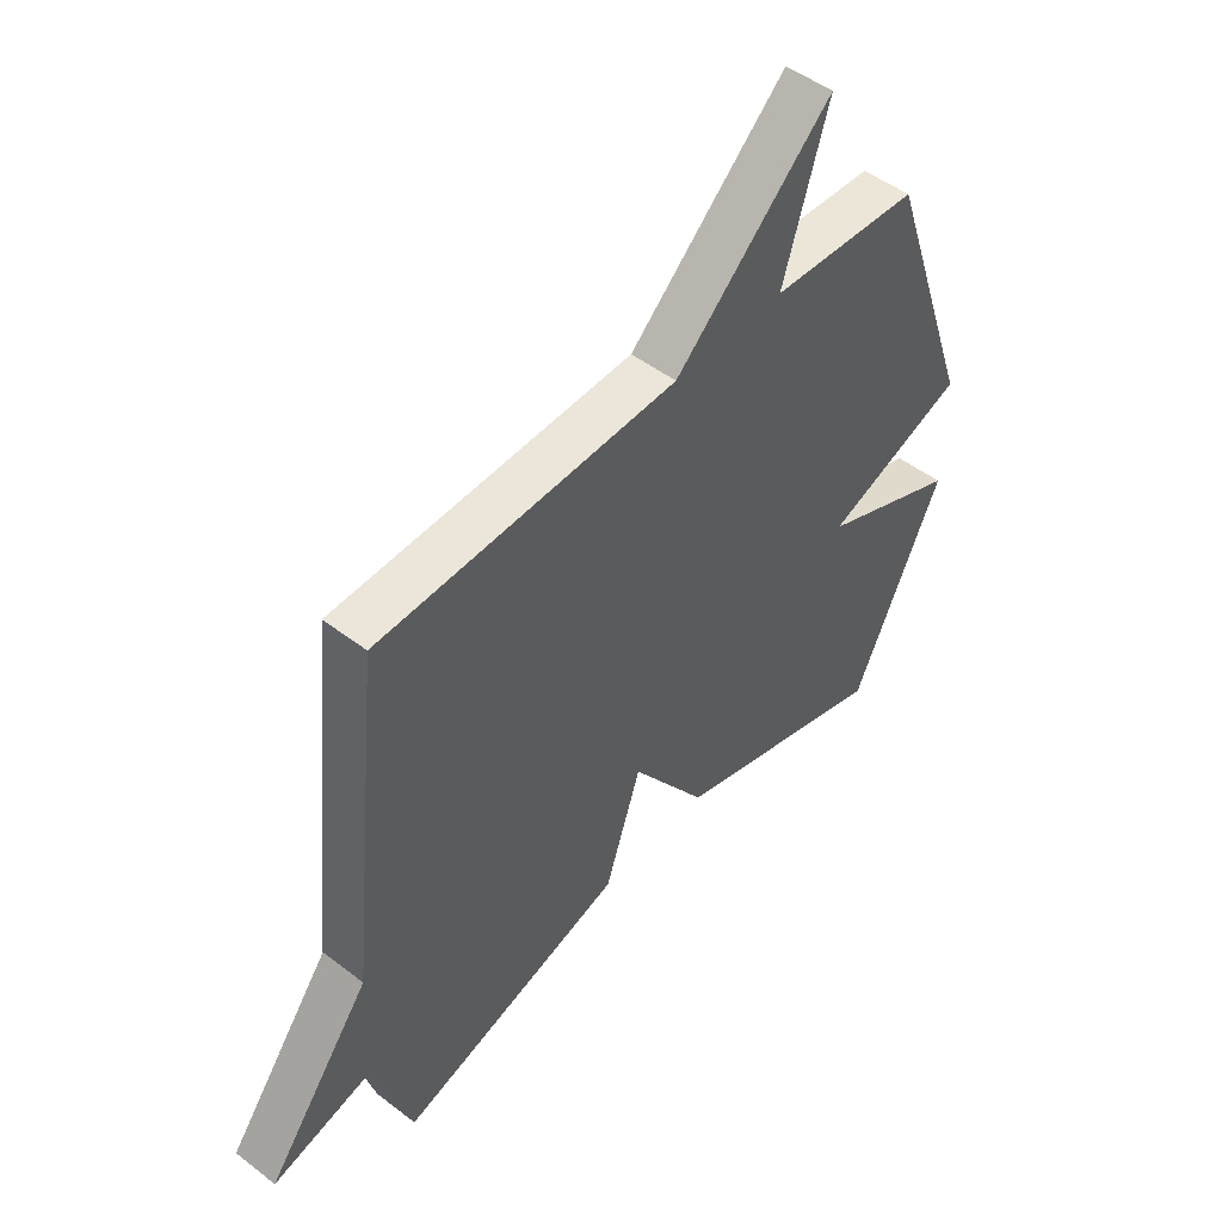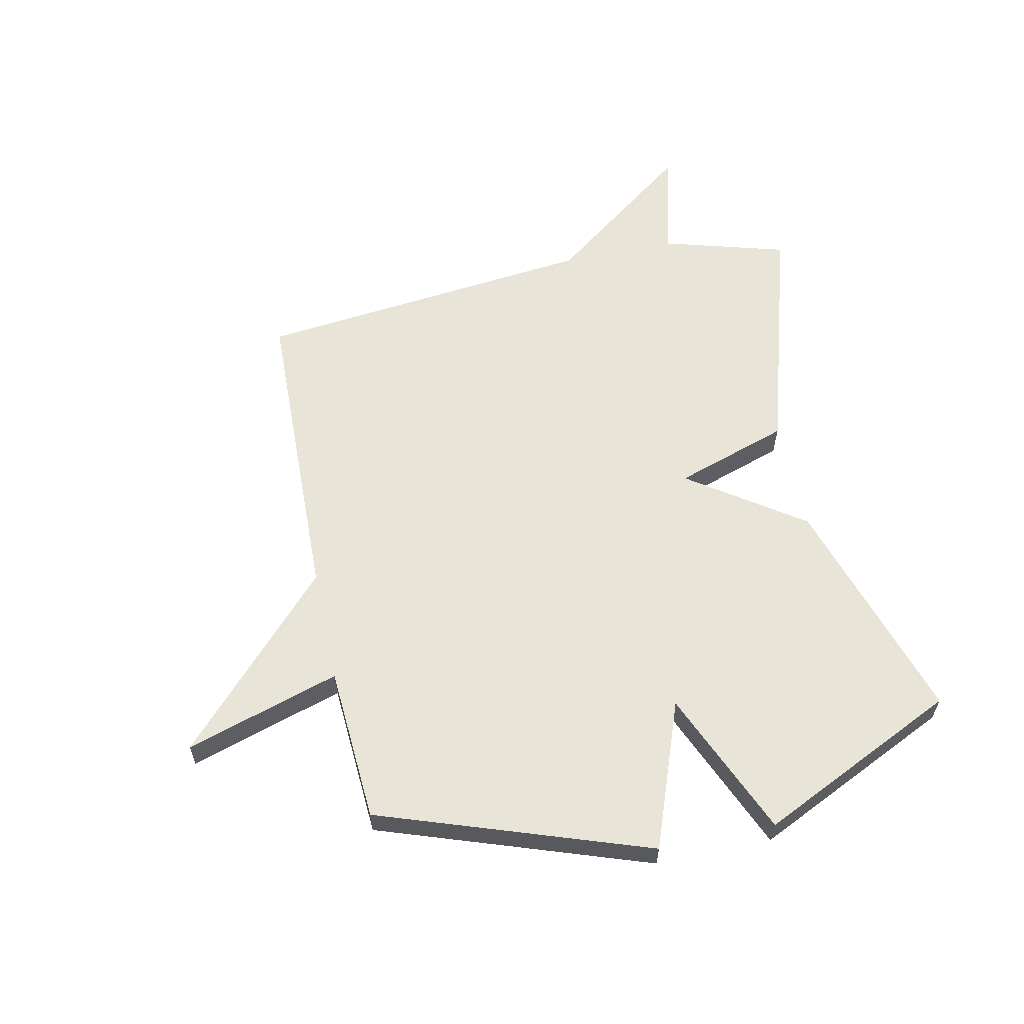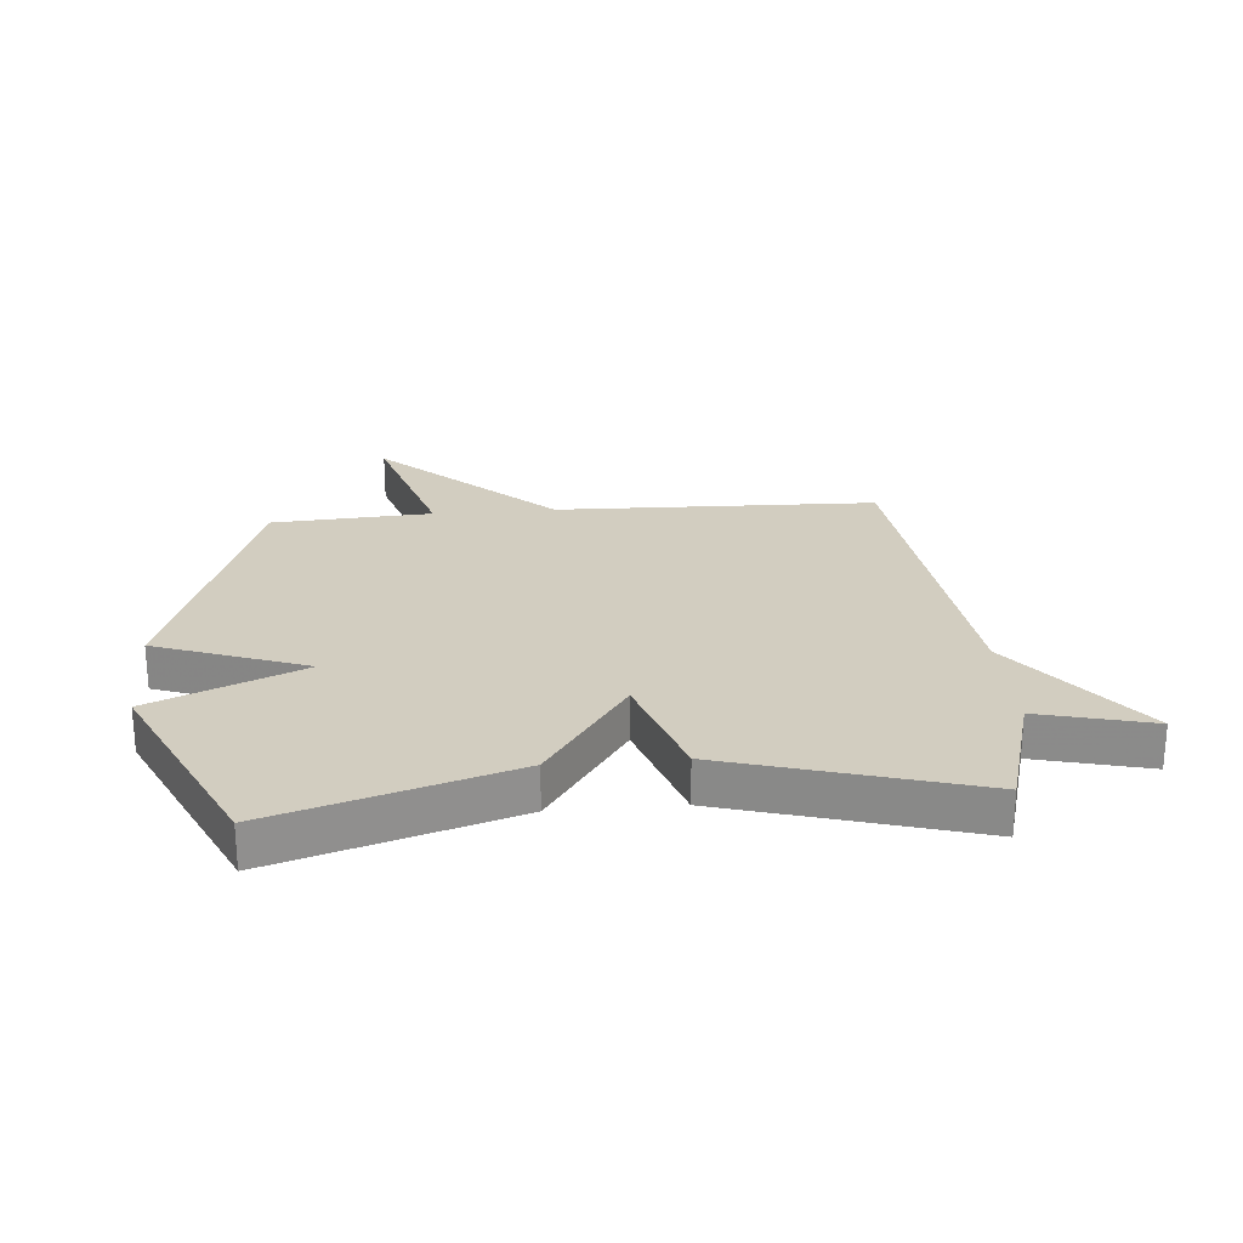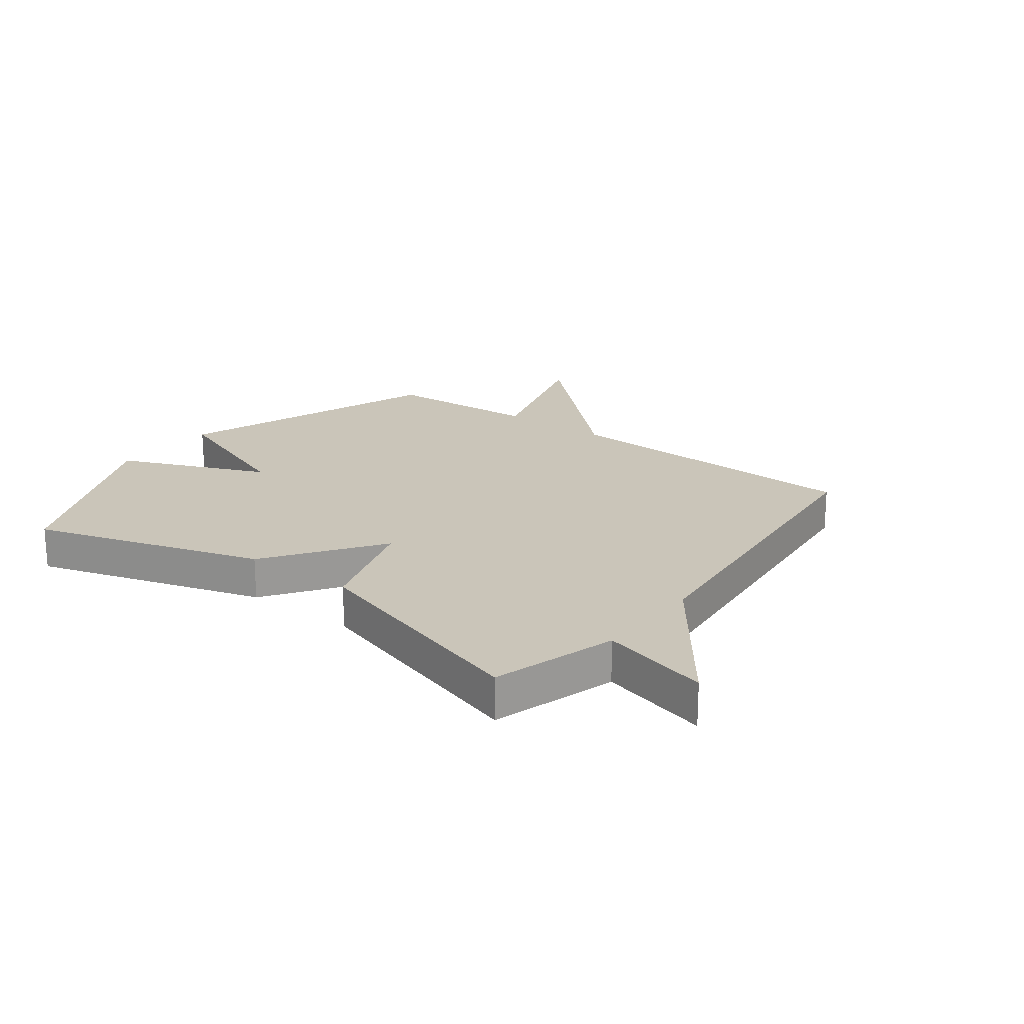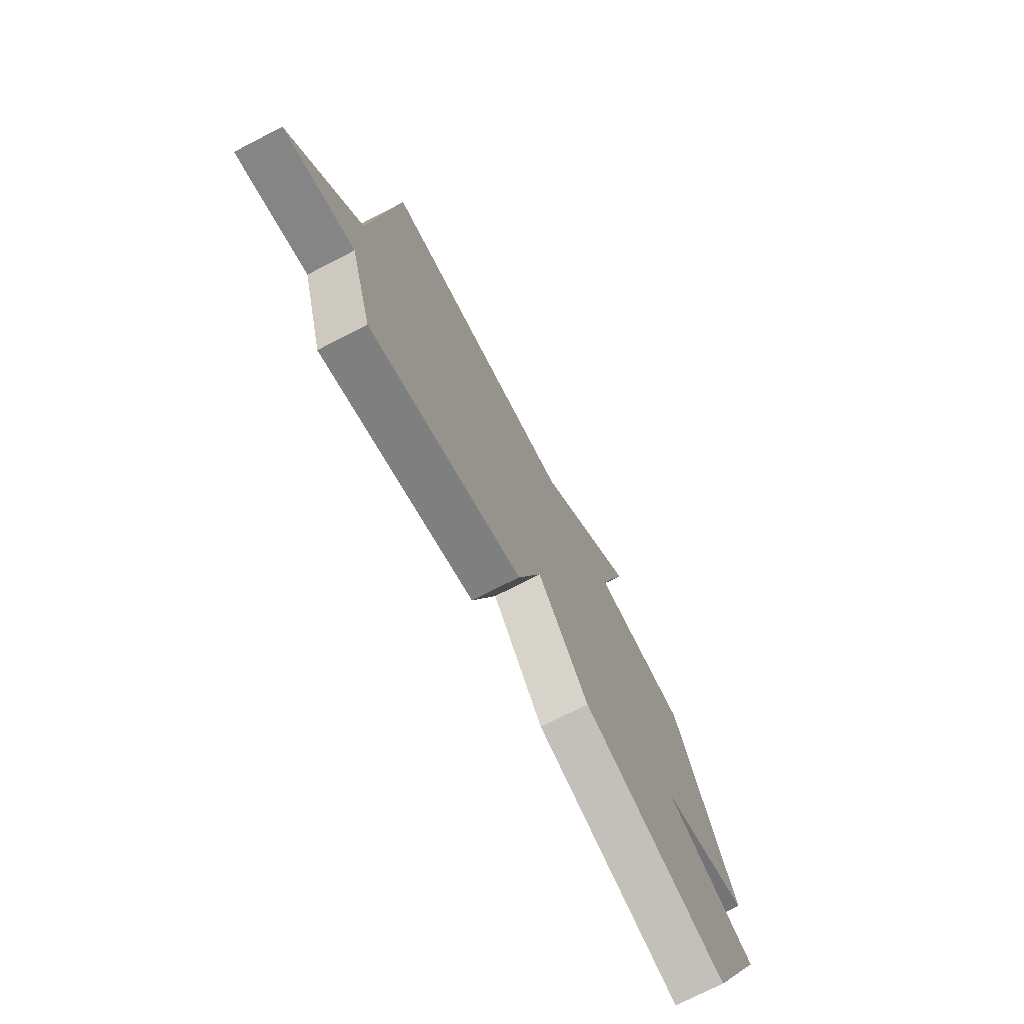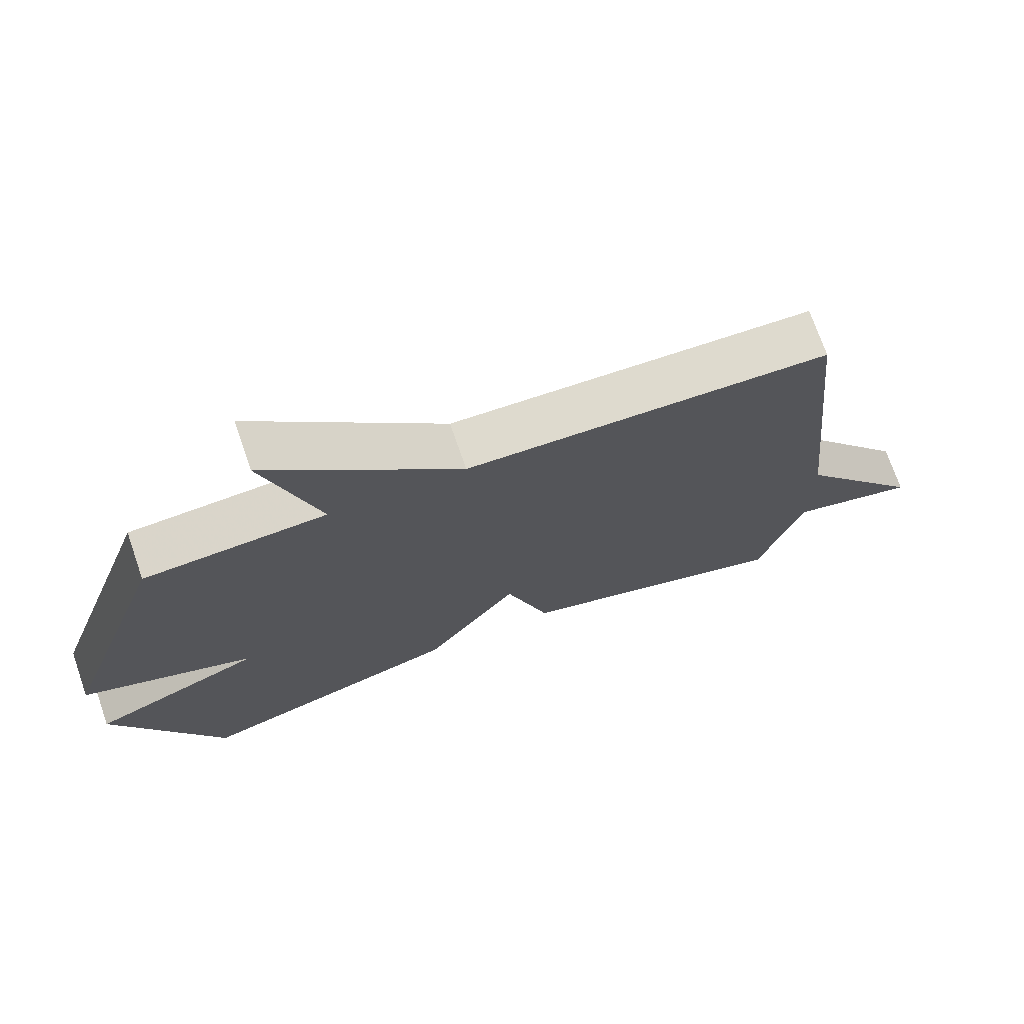
<metadata>
{"format":"obj","ext":"obj","renderer":"f3d","projection":"perspective","resolution":1024,"background":"white","views":[{"elev":49.1,"azim":-49.6,"up":"+Z"},{"elev":59.8,"azim":77.9,"up":"+Y"},{"elev":24.6,"azim":175.0,"up":"+Y"},{"elev":20.6,"azim":-142.7,"up":"+Y"},{"elev":-74.1,"azim":-62.8,"up":"+Z"},{"elev":72.2,"azim":160.9,"up":"+Z"}]}
</metadata>
<code>
v 0.5 0.07 -0.5
v 0.108 0.07 -0.378
v -0.028 0.07 -0.183
v -0.092 0.07 -0.378
v -0.5 0.07 -0.5
v -0.562 0.07 -0.286
v -0.749 0.07 -0.334
v -0.562 0.07 -0.086
v -0.5 0.07 0.5
v 0.034 0.07 0.516
v 0.315 0.07 0.78
v 0.234 0.07 0.516
v 0.5 0.07 0.5
v 0.66 0.07 0.041
v 0.409 0.07 -0.052
v 0.66 0.07 -0.159
v 0.5 0 -0.5
v 0.108 0 -0.378
v -0.028 0 -0.183
v -0.092 0 -0.378
v -0.5 0 -0.5
v -0.562 0 -0.286
v -0.749 0 -0.334
v -0.562 0 -0.086
v -0.5 0 0.5
v 0.034 0 0.516
v 0.315 0 0.78
v 0.234 0 0.516
v 0.5 0 0.5
v 0.66 0 0.041
v 0.409 0 -0.052
v 0.66 0 -0.159
f 1 2 3
f 16 1 3
f 15 16 3
f 14 15 3
f 13 14 3
f 12 13 3
f 10 11 12 3
f 4 5 6
f 3 4 6
f 10 3 6
f 9 10 6
f 8 9 6
f 6 7 8
f 19 18 17
f 19 17 32
f 19 32 31
f 19 31 30
f 19 30 29
f 19 29 28
f 19 28 27 26
f 22 21 20
f 22 20 19
f 22 19 26
f 22 26 25
f 22 25 24
f 24 23 22
f 1 17 18 2
f 2 18 19 3
f 3 19 20 4
f 4 20 21 5
f 5 21 22 6
f 6 22 23 7
f 7 23 24 8
f 8 24 25 9
f 9 25 26 10
f 10 26 27 11
f 11 27 28 12
f 12 28 29 13
f 13 29 30 14
f 14 30 31 15
f 15 31 32 16
f 16 32 17 1

</code>
